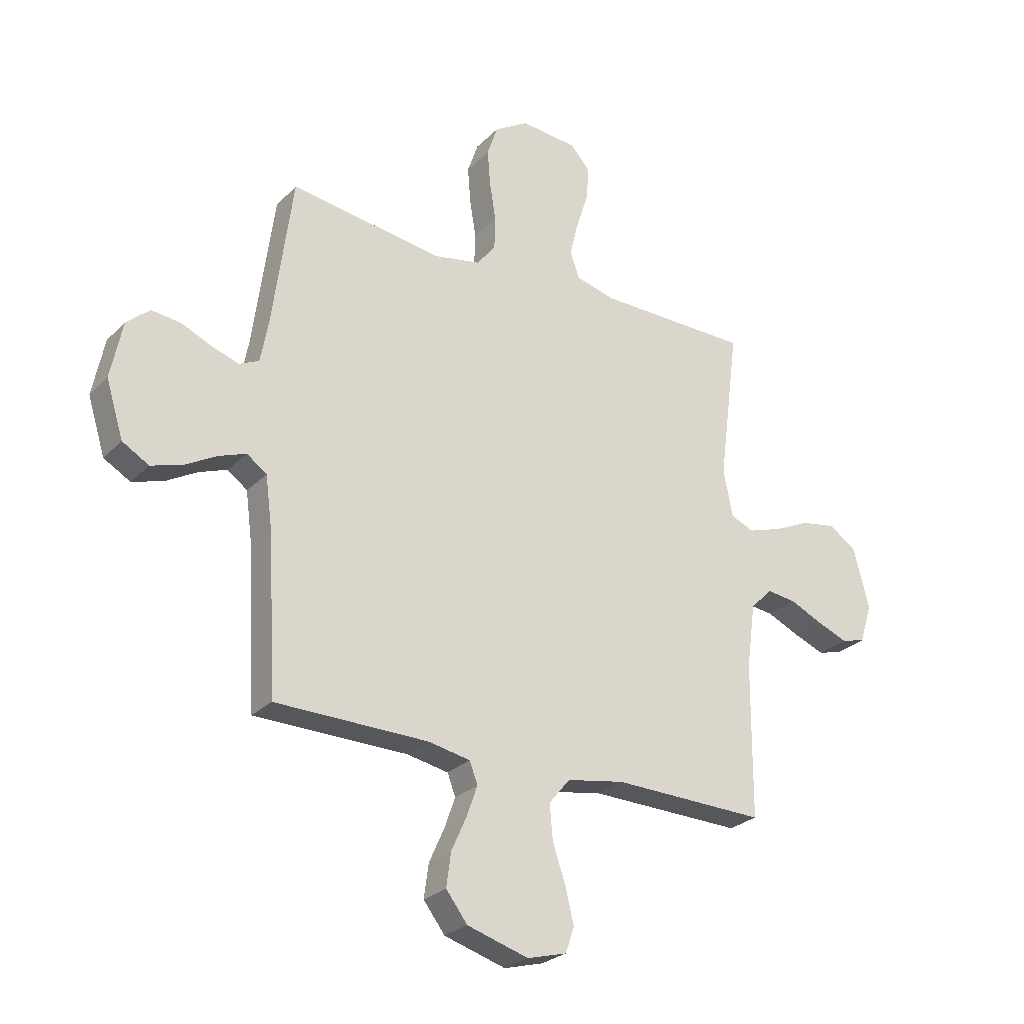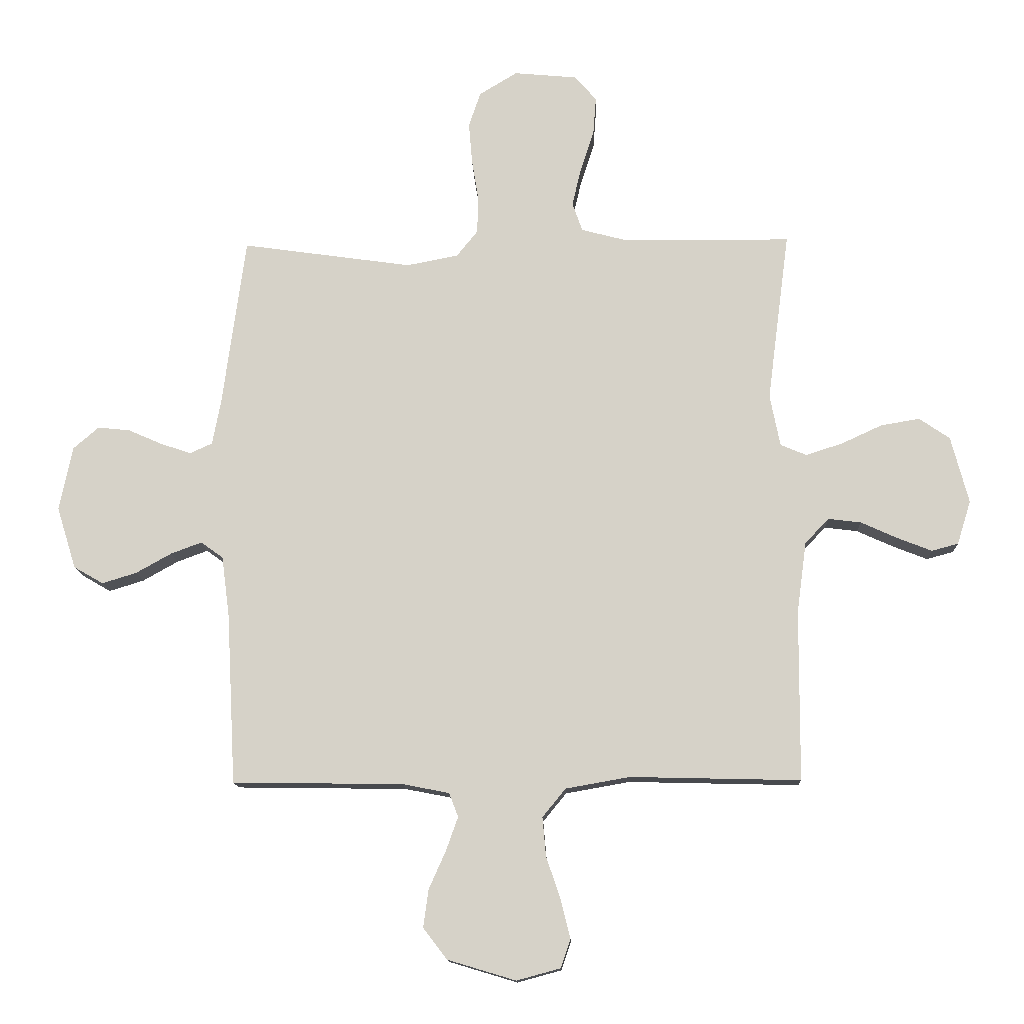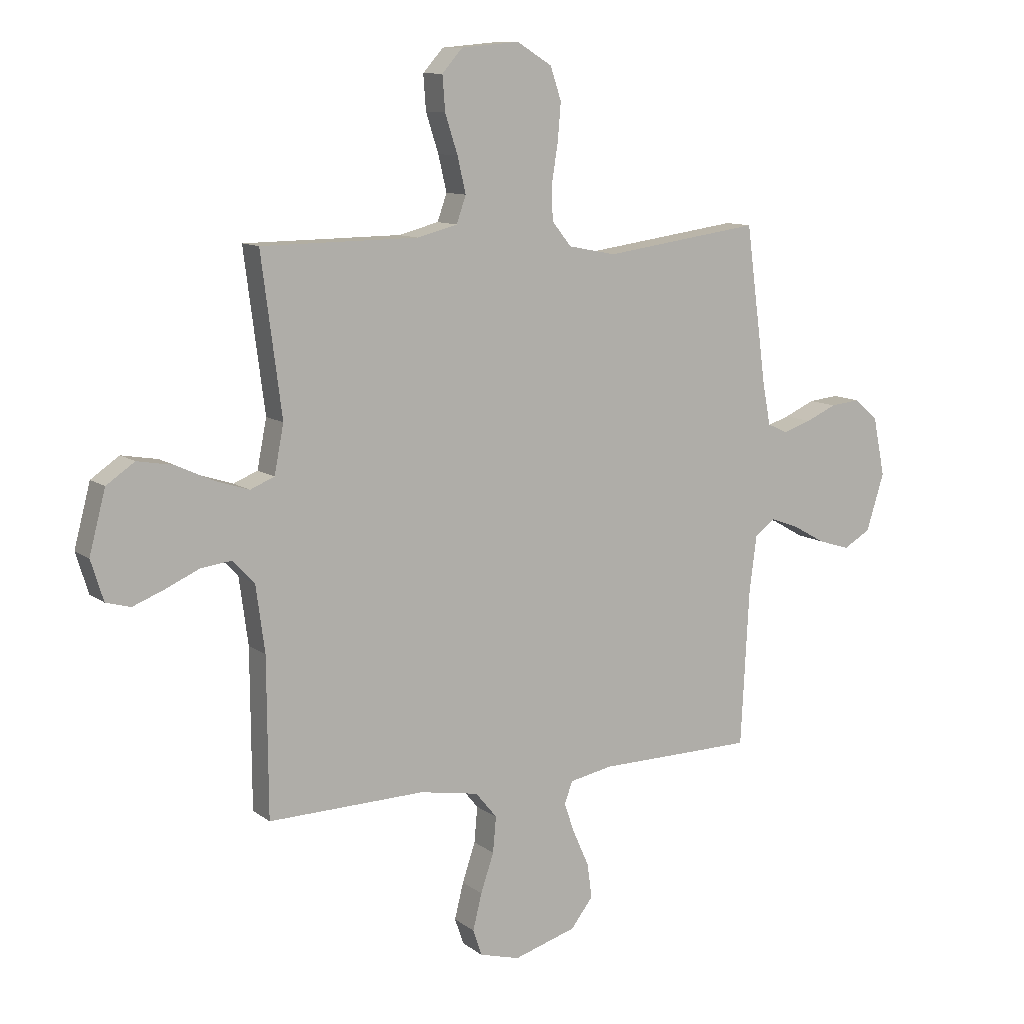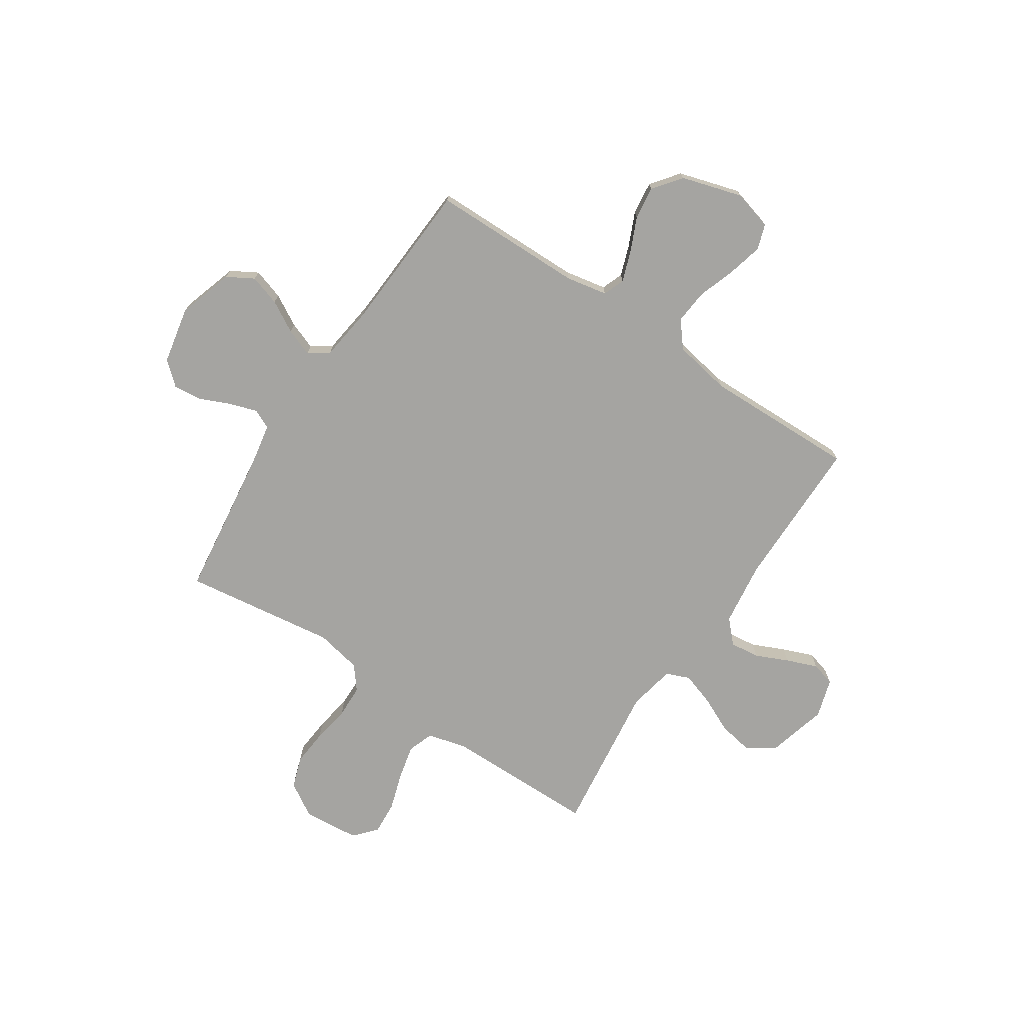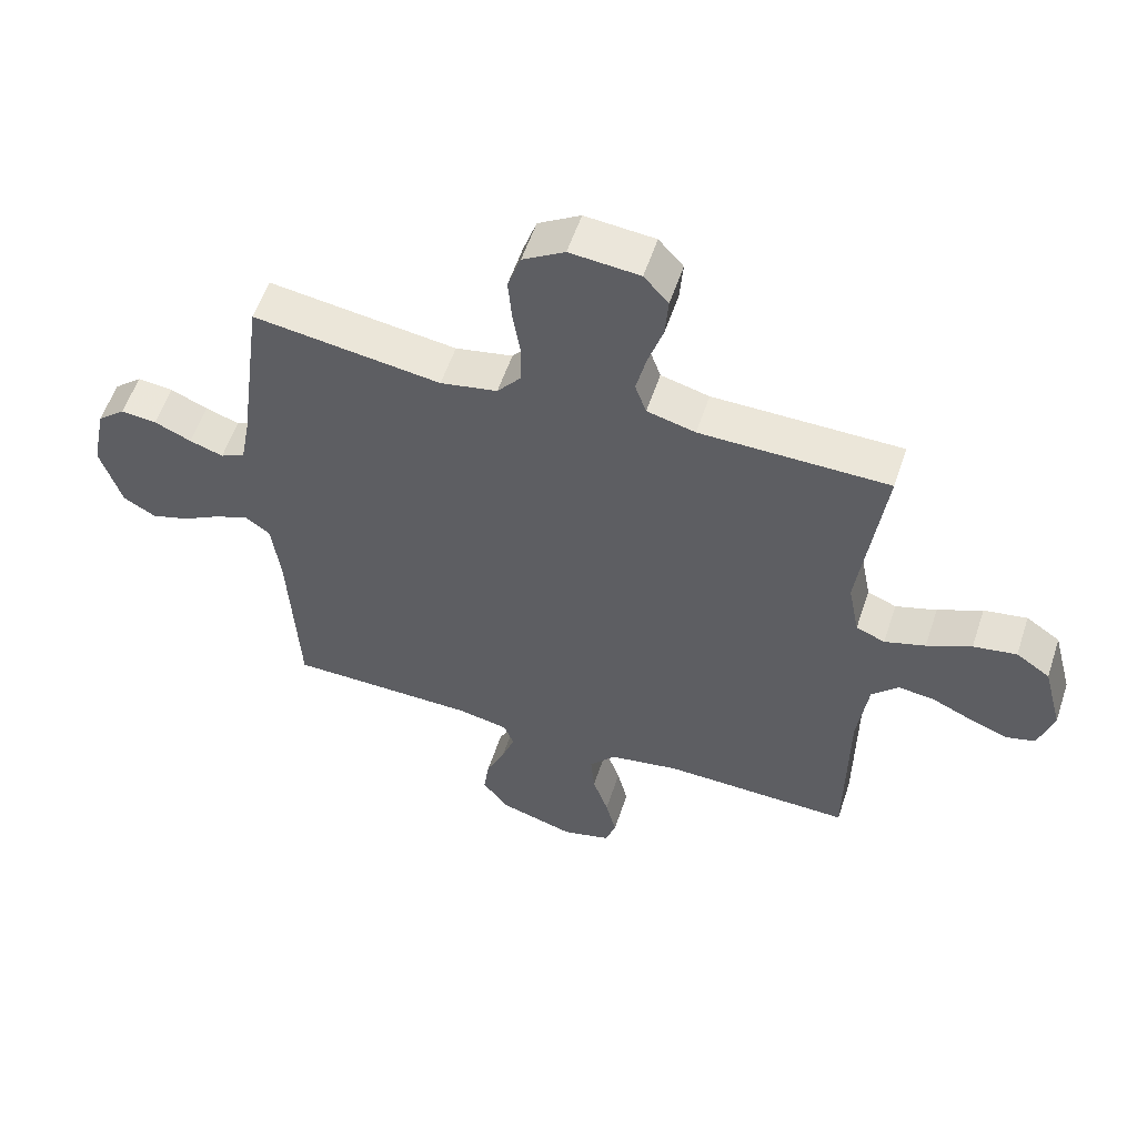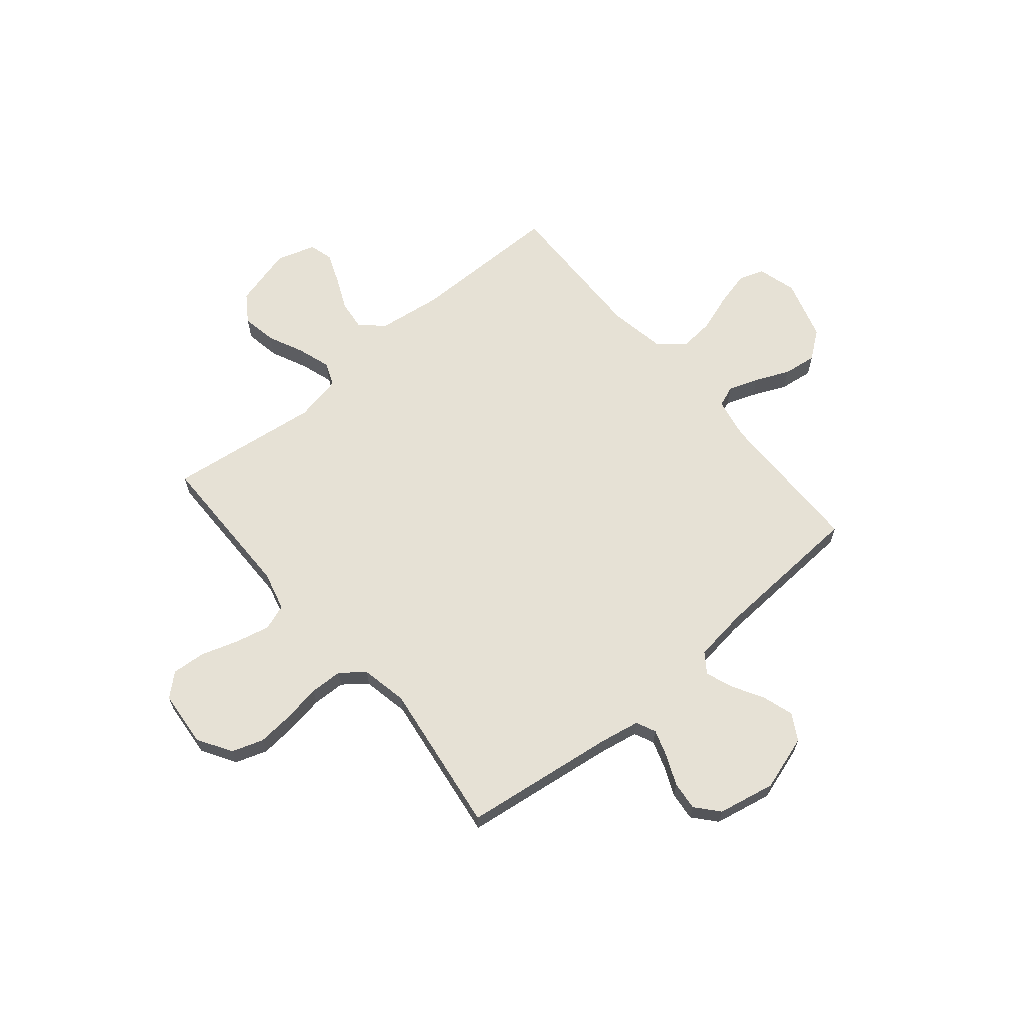
<metadata>
{"format":"obj","ext":"obj","renderer":"f3d","projection":"perspective","resolution":1024,"background":"white","views":[{"elev":-26.6,"azim":146.3,"up":"+Z"},{"elev":-13.3,"azim":-178.1,"up":"+Z"},{"elev":10.5,"azim":-30.1,"up":"+Z"},{"elev":-73.2,"azim":146.3,"up":"+Y"},{"elev":56.3,"azim":-161.7,"up":"+Z"},{"elev":64.7,"azim":49.9,"up":"+Y"}]}
</metadata>
<code>
v -0.5 0.07 0.5
v -0.2 0.07 0.503
v -0.123 0.07 0.523
v -0.105 0.07 0.574
v -0.121 0.07 0.642
v -0.145 0.07 0.716
v -0.15 0.07 0.782
v -0.111 0.07 0.826
v 0 0.07 0.836
v 0.067 0.07 0.795
v 0.088 0.07 0.733
v 0.082 0.07 0.661
v 0.07 0.07 0.587
v 0.072 0.07 0.522
v 0.109 0.07 0.476
v 0.2 0.07 0.458
v 0.5 0.07 0.5
v 0.54 0.07 0.2
v 0.555 0.07 0.12
v 0.594 0.07 0.102
v 0.648 0.07 0.12
v 0.707 0.07 0.146
v 0.764 0.07 0.152
v 0.809 0.07 0.113
v 0.832 0.07 0
v 0.798 0.07 -0.109
v 0.746 0.07 -0.139
v 0.685 0.07 -0.12
v 0.623 0.07 -0.085
v 0.569 0.07 -0.065
v 0.53 0.07 -0.093
v 0.516 0.07 -0.2
v 0.5 0.07 -0.5
v 0.2 0.07 -0.504
v 0.118 0.07 -0.52
v 0.102 0.07 -0.562
v 0.123 0.07 -0.621
v 0.153 0.07 -0.688
v 0.162 0.07 -0.754
v 0.12 0.07 -0.809
v 0 0.07 -0.845
v -0.077 0.07 -0.824
v -0.094 0.07 -0.774
v -0.077 0.07 -0.705
v -0.052 0.07 -0.631
v -0.046 0.07 -0.563
v -0.087 0.07 -0.513
v -0.2 0.07 -0.493
v -0.5 0.07 -0.5
v -0.502 0.07 -0.2
v -0.519 0.07 -0.074
v -0.561 0.07 -0.03
v -0.619 0.07 -0.037
v -0.683 0.07 -0.066
v -0.744 0.07 -0.09
v -0.791 0.07 -0.077
v -0.815 0.07 0
v -0.784 0.07 0.118
v -0.73 0.07 0.155
v -0.661 0.07 0.143
v -0.59 0.07 0.11
v -0.525 0.07 0.089
v -0.479 0.07 0.108
v -0.461 0.07 0.2
v -0.5 0 0.5
v -0.2 0 0.503
v -0.123 0 0.523
v -0.105 0 0.574
v -0.121 0 0.642
v -0.145 0 0.716
v -0.15 0 0.782
v -0.111 0 0.826
v 0 0 0.836
v 0.067 0 0.795
v 0.088 0 0.733
v 0.082 0 0.661
v 0.07 0 0.587
v 0.072 0 0.522
v 0.109 0 0.476
v 0.2 0 0.458
v 0.5 0 0.5
v 0.54 0 0.2
v 0.555 0 0.12
v 0.594 0 0.102
v 0.648 0 0.12
v 0.707 0 0.146
v 0.764 0 0.152
v 0.809 0 0.113
v 0.832 0 0
v 0.798 0 -0.109
v 0.746 0 -0.139
v 0.685 0 -0.12
v 0.623 0 -0.085
v 0.569 0 -0.065
v 0.53 0 -0.093
v 0.516 0 -0.2
v 0.5 0 -0.5
v 0.2 0 -0.504
v 0.118 0 -0.52
v 0.102 0 -0.562
v 0.123 0 -0.621
v 0.153 0 -0.688
v 0.162 0 -0.754
v 0.12 0 -0.809
v 0 0 -0.845
v -0.077 0 -0.824
v -0.094 0 -0.774
v -0.077 0 -0.705
v -0.052 0 -0.631
v -0.046 0 -0.563
v -0.087 0 -0.513
v -0.2 0 -0.493
v -0.5 0 -0.5
v -0.502 0 -0.2
v -0.519 0 -0.074
v -0.561 0 -0.03
v -0.619 0 -0.037
v -0.683 0 -0.066
v -0.744 0 -0.09
v -0.791 0 -0.077
v -0.815 0 0
v -0.784 0 0.118
v -0.73 0 0.155
v -0.661 0 0.143
v -0.59 0 0.11
v -0.525 0 0.089
v -0.479 0 0.108
v -0.461 0 0.2
f 59 60 61
f 58 59 61
f 57 58 61
f 56 57 61
f 55 56 61
f 54 55 61
f 53 54 61
f 52 53 61 62
f 51 52 62 63
f 48 49 50
f 50 51 63
f 48 50 63
f 47 48 63
f 43 44 45
f 42 43 45
f 41 42 45
f 40 41 45
f 39 40 45
f 38 39 45
f 37 38 45
f 36 37 45 46
f 47 63 64
f 46 47 64
f 36 46 64
f 35 36 64
f 27 28 29
f 26 27 29
f 25 26 29
f 24 25 29
f 23 24 29
f 22 23 29
f 21 22 29
f 20 21 29 30
f 19 20 30 31
f 16 17 18
f 19 31 32
f 18 19 32
f 16 18 32
f 15 16 32
f 11 12 13
f 10 11 13
f 9 10 13
f 8 9 13
f 7 8 13
f 6 7 13
f 5 6 13
f 4 5 13 14
f 32 33 34
f 15 32 34
f 14 15 34
f 4 14 34
f 3 4 34
f 34 35 64
f 3 34 64
f 2 3 64
f 1 2 64
f 125 124 123
f 125 123 122
f 125 122 121
f 125 121 120
f 125 120 119
f 125 119 118
f 125 118 117
f 126 125 117 116
f 127 126 116 115
f 114 113 112
f 127 115 114
f 127 114 112
f 127 112 111
f 109 108 107
f 109 107 106
f 109 106 105
f 109 105 104
f 109 104 103
f 109 103 102
f 109 102 101
f 110 109 101 100
f 128 127 111
f 128 111 110
f 128 110 100
f 128 100 99
f 93 92 91
f 93 91 90
f 93 90 89
f 93 89 88
f 93 88 87
f 93 87 86
f 93 86 85
f 94 93 85 84
f 95 94 84 83
f 82 81 80
f 96 95 83
f 96 83 82
f 96 82 80
f 96 80 79
f 77 76 75
f 77 75 74
f 77 74 73
f 77 73 72
f 77 72 71
f 77 71 70
f 77 70 69
f 78 77 69 68
f 98 97 96
f 98 96 79
f 98 79 78
f 98 78 68
f 98 68 67
f 128 99 98
f 128 98 67
f 128 67 66
f 128 66 65
f 1 65 66 2
f 2 66 67 3
f 3 67 68 4
f 4 68 69 5
f 5 69 70 6
f 6 70 71 7
f 7 71 72 8
f 8 72 73 9
f 9 73 74 10
f 10 74 75 11
f 11 75 76 12
f 12 76 77 13
f 13 77 78 14
f 14 78 79 15
f 15 79 80 16
f 16 80 81 17
f 17 81 82 18
f 18 82 83 19
f 19 83 84 20
f 20 84 85 21
f 21 85 86 22
f 22 86 87 23
f 23 87 88 24
f 24 88 89 25
f 25 89 90 26
f 26 90 91 27
f 27 91 92 28
f 28 92 93 29
f 29 93 94 30
f 30 94 95 31
f 31 95 96 32
f 32 96 97 33
f 33 97 98 34
f 34 98 99 35
f 35 99 100 36
f 36 100 101 37
f 37 101 102 38
f 38 102 103 39
f 39 103 104 40
f 40 104 105 41
f 41 105 106 42
f 42 106 107 43
f 43 107 108 44
f 44 108 109 45
f 45 109 110 46
f 46 110 111 47
f 47 111 112 48
f 48 112 113 49
f 49 113 114 50
f 50 114 115 51
f 51 115 116 52
f 52 116 117 53
f 53 117 118 54
f 54 118 119 55
f 55 119 120 56
f 56 120 121 57
f 57 121 122 58
f 58 122 123 59
f 59 123 124 60
f 60 124 125 61
f 61 125 126 62
f 62 126 127 63
f 63 127 128 64
f 64 128 65 1

</code>
